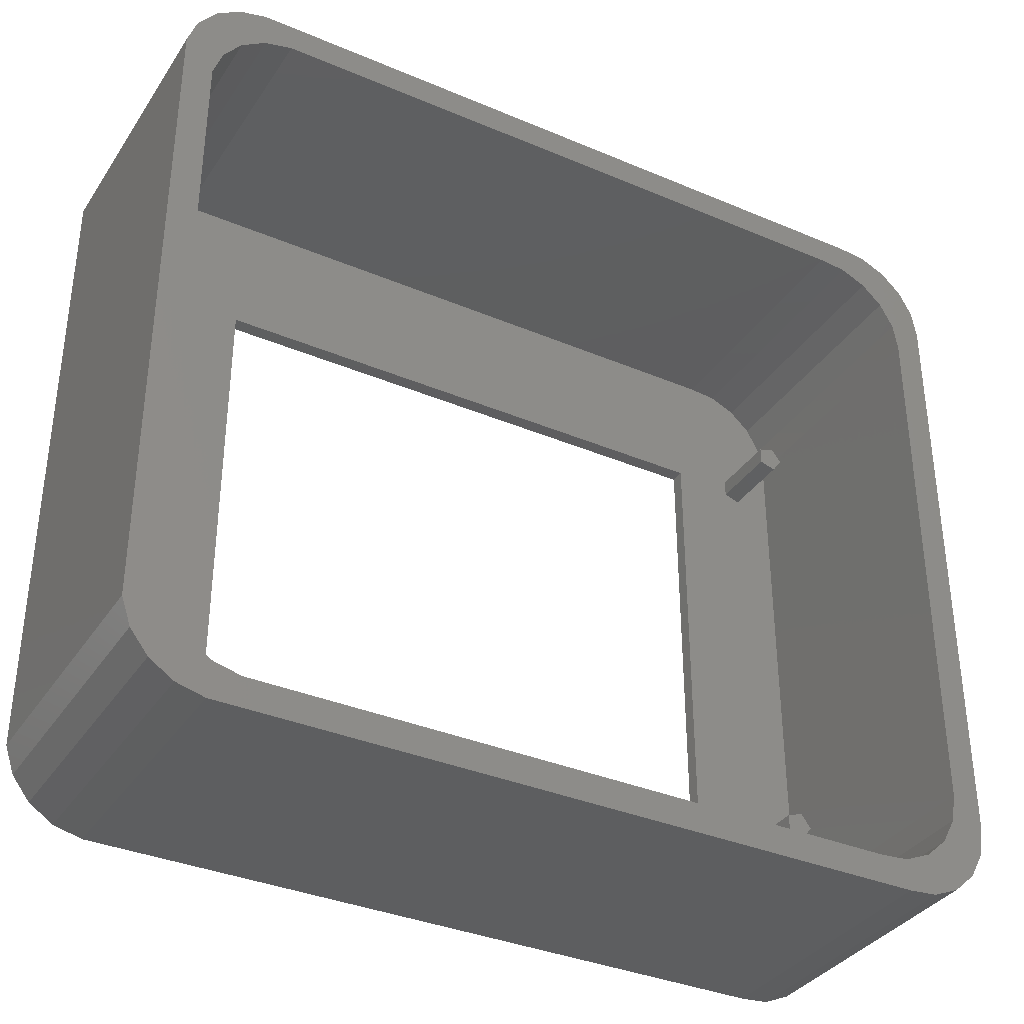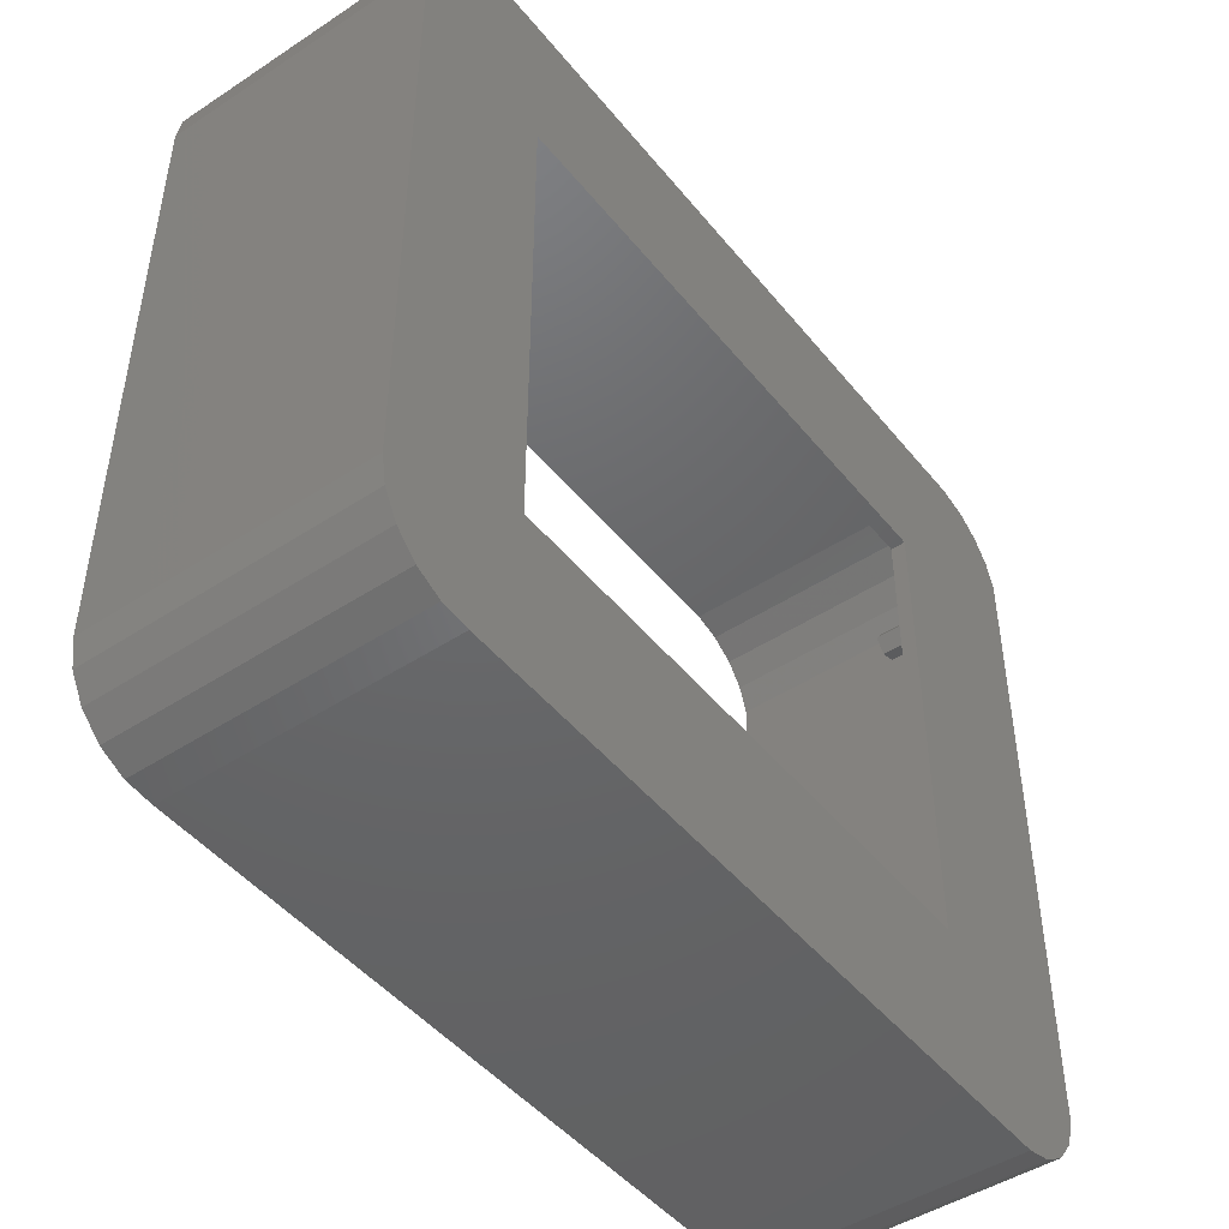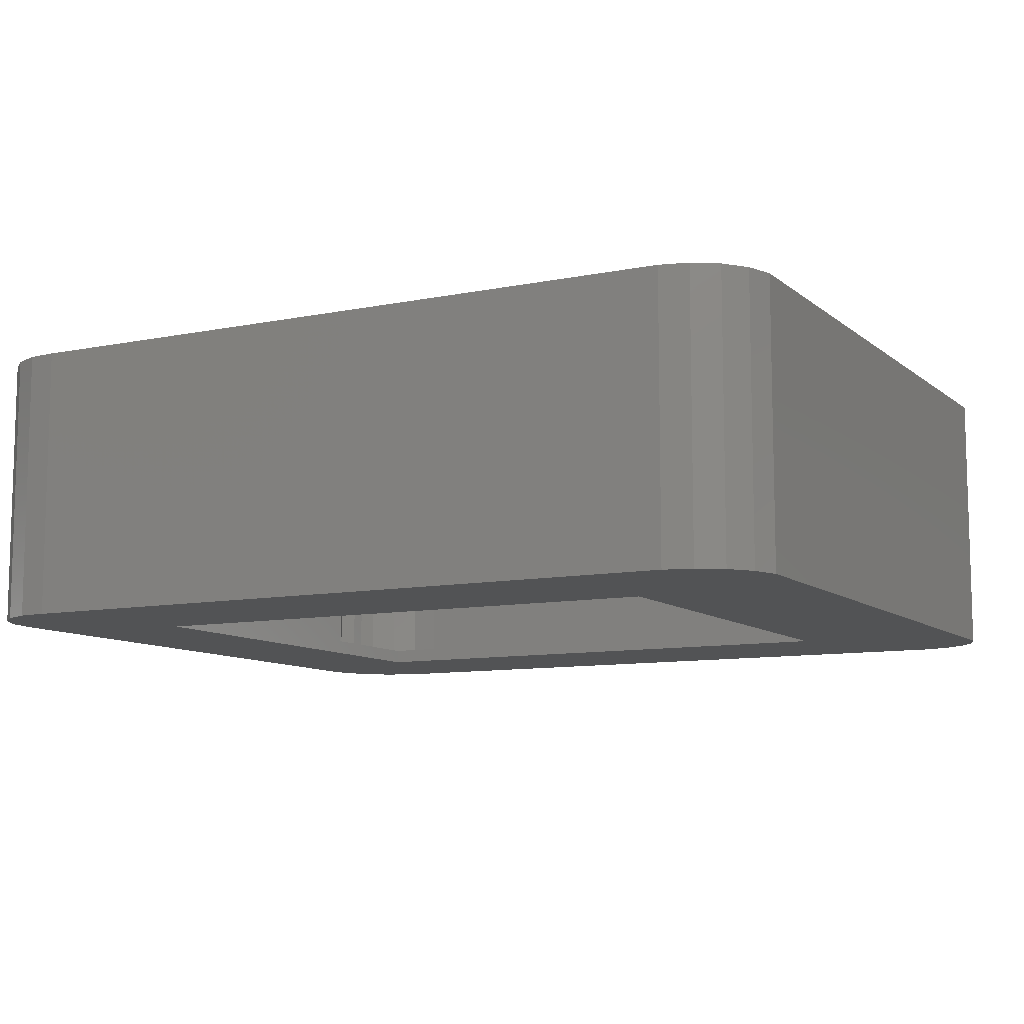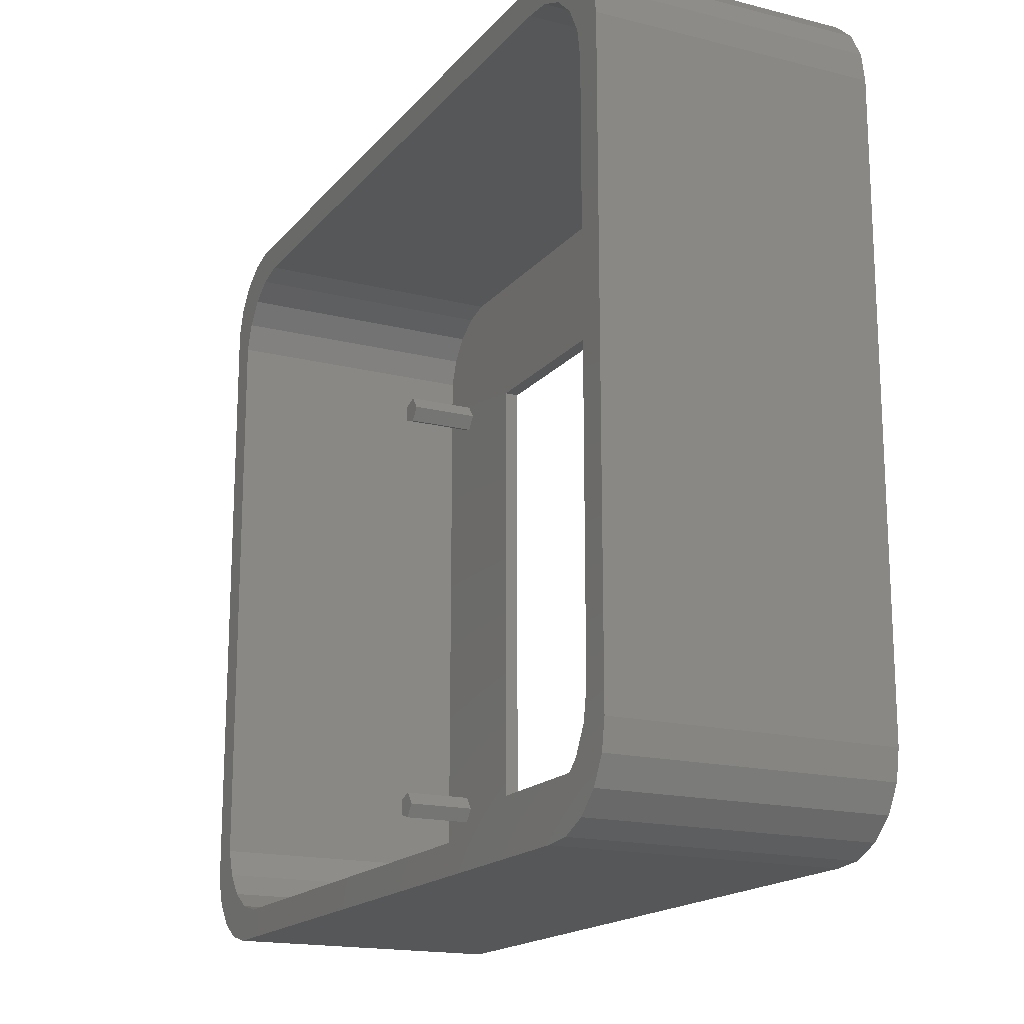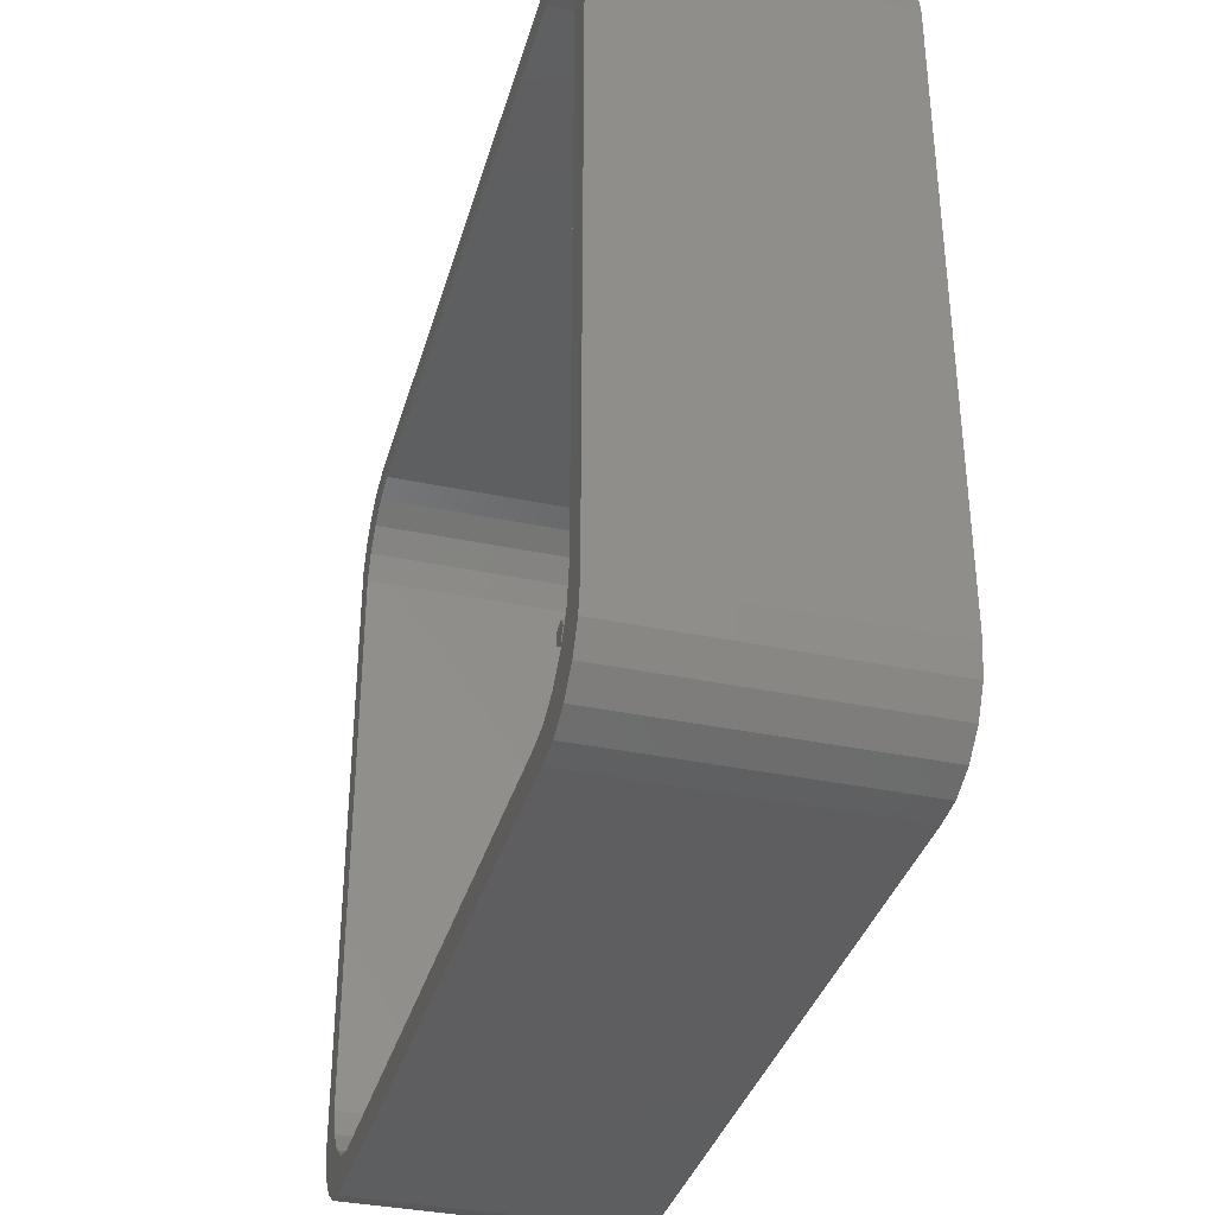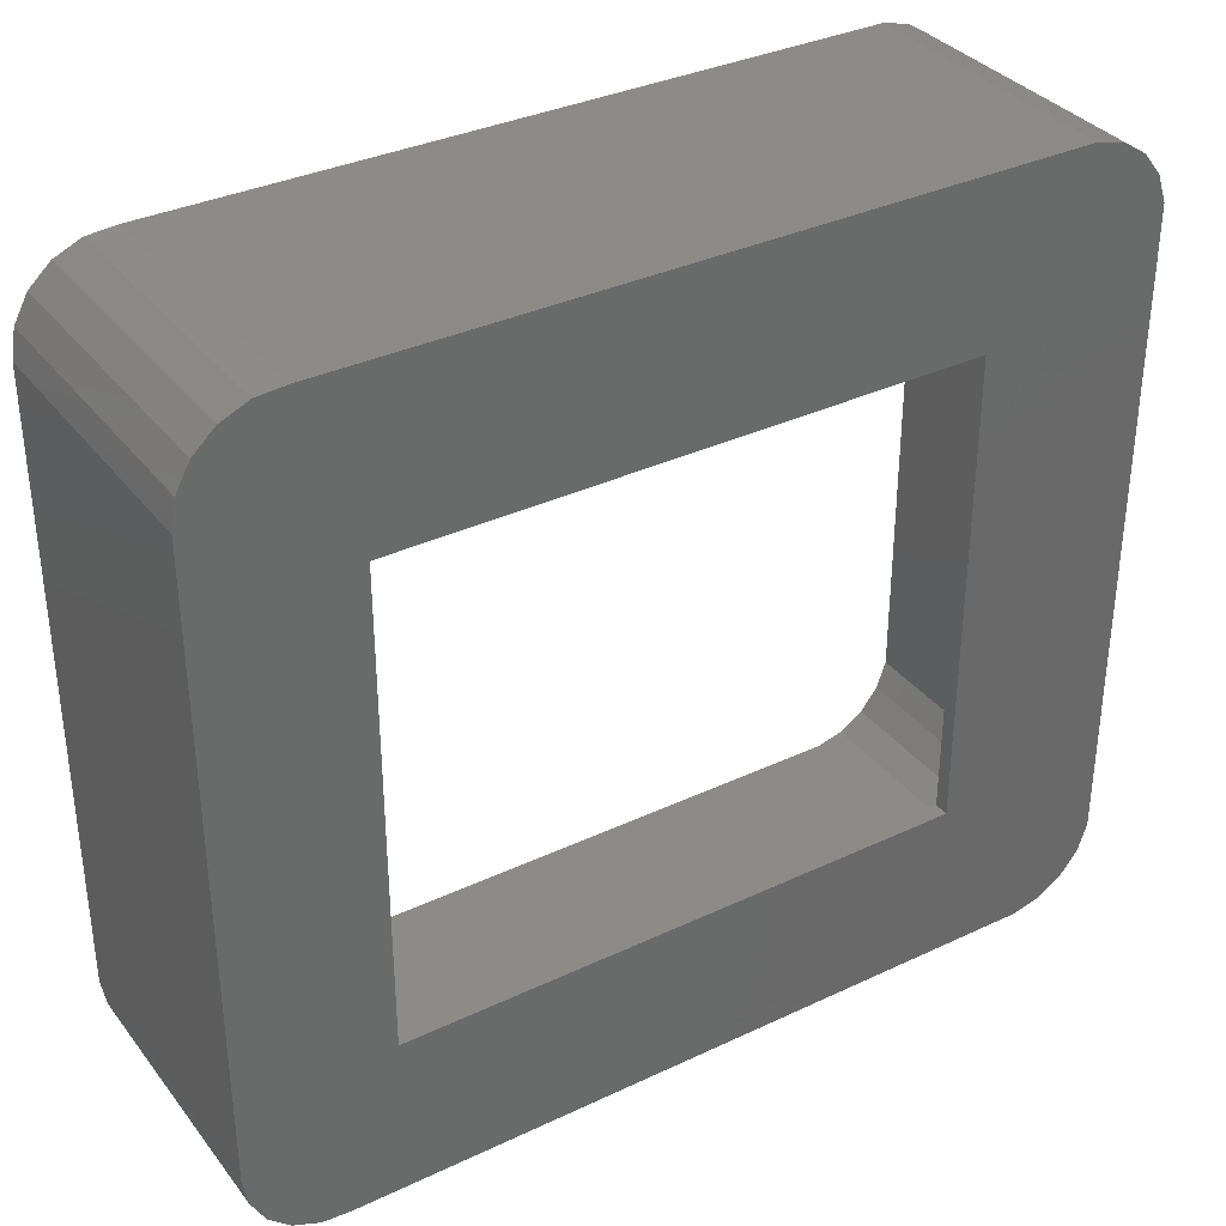
<metadata>
{"format":"stl","ext":"stl","renderer":"f3d","projection":"perspective","resolution":1024,"background":"white","views":[{"elev":-35.5,"azim":-29.3,"up":"+Y"},{"elev":-46.7,"azim":126.7,"up":"+Y"},{"elev":-9.6,"azim":-152.0,"up":"+Z"},{"elev":-17.3,"azim":63.4,"up":"+Y"},{"elev":-35.9,"azim":74.6,"up":"+Y"},{"elev":34.7,"azim":147.7,"up":"+Y"}]}
</metadata>
<code>
# stl→obj: 136 verts, 272 faces
v 1.936 1.586 0
v 0.7232 3.144 19
v 0.7232 3.144 0
v 1.936 1.586 19
v 57.67 47.95 19
v 60 48 19
v 59.67 49.95 19
v 58 46 19
v 60 6 19
v 56.73 49.69 19
v 58.73 51.69 19
v 58 8 19
v 57.67 6.052 19
v 57.28 53.02 19
v 55.28 51.02 19
v 55.47 53.82 19
v 53.47 51.82 19
v 53.5 53.98 19
v 51.5 51.98 19
v 7.505 51.98 19
v 5.505 53.98 19
v 5.59 51.49 19
v 3.59 53.49 19
v 3.936 50.41 19
v 1.936 52.41 19
v 0.7232 50.86 19
v 0.08183 48.99 19
v 2.723 48.86 19
v 59.67 4.052 19
v 56.73 4.315 19
v 58.73 2.315 19
v 57.28 0.977 19
v 55.28 2.977 19
v 55.47 0.1836 19
v 53.47 2.184 19
v 53.5 0.02049 19
v 51.5 2.02 19
v 7.505 2.02 19
v 5.505 0.02049 19
v 5.59 2.505 19
v 3.59 0.5054 19
v 3.936 3.586 19
v 2.723 5.144 19
v 0.08183 5.012 19
v 2.082 7.012 19
v 2.082 46.99 19
v 59.67 4.052 0
v 58.73 2.315 0
v 53.5 0.02049 0
v 60 6 0
v 50 11 0
v 60 48 0
v 50 43 0
v 57.28 0.977 0
v 53.5 53.98 0
v 55.47 0.1836 0
v 59.67 49.95 0
v 58.73 51.69 0
v 57.28 53.02 0
v 12 11 0
v 0.08183 5.012 0
v 5.505 0.02049 0
v 55.47 53.82 0
v 12 43 0
v 5.505 53.98 0
v 3.59 0.5054 0
v 0.08183 48.99 0
v 3.59 53.49 0
v 1.936 52.41 0
v 0.7232 50.86 0
v 2.723 5.144 1
v 3.936 3.586 1
v 56.73 4.315 1
v 57.67 6.052 1
v 5.309 11.95 1
v 12 11 1
v 5.309 42.05 1
v 6 11 1
v 4.191 42.41 1
v 4.191 11.59 1
v 5.309 10.05 1
v 7.505 2.02 1
v 5.59 2.505 1
v 4.191 10.41 1
v 2.082 46.99 1
v 3.936 50.41 1
v 2.723 48.86 1
v 2.082 7.012 1
v 54.19 10.41 1
v 50 11 1
v 51.5 2.02 1
v 12 43 1
v 6 43 1
v 5.309 43.95 1
v 7.505 51.98 1
v 5.59 51.49 1
v 4.191 43.59 1
v 55.31 42.05 1
v 56 11 1
v 56 43 1
v 55.31 11.95 1
v 54.19 42.41 1
v 54.19 11.59 1
v 55.31 43.95 1
v 58 46 1
v 57.67 47.95 1
v 58 8 1
v 56.73 49.69 1
v 55.31 10.05 1
v 54.19 43.59 1
v 55.28 51.02 1
v 50 43 1
v 51.5 51.98 1
v 53.47 51.82 1
v 55.28 2.977 1
v 53.47 2.184 1
v 6 11 6
v 5.309 11.95 6
v 4.191 11.59 6
v 4.191 10.41 6
v 5.309 10.05 6
v 6 43 6
v 5.309 43.95 6
v 4.191 43.59 6
v 4.191 42.41 6
v 5.309 42.05 6
v 56 11 6
v 55.31 11.95 6
v 54.19 11.59 6
v 54.19 10.41 6
v 55.31 10.05 6
v 56 43 6
v 55.31 43.95 6
v 54.19 43.59 6
v 54.19 42.41 6
v 55.31 42.05 6
f 1 2 3
f 2 1 4
f 5 6 7
f 6 8 9
f 10 7 11
f 12 9 8
f 13 9 12
f 6 5 8
f 10 11 14
f 7 10 5
f 15 14 16
f 14 15 10
f 17 16 18
f 16 17 15
f 18 19 17
f 18 20 19
f 21 20 18
f 21 22 20
f 23 22 21
f 22 23 24
f 25 24 23
f 26 24 25
f 27 28 26
f 24 26 28
f 9 13 29
f 30 29 13
f 29 30 31
f 31 30 32
f 33 32 30
f 32 33 34
f 35 34 33
f 34 35 36
f 37 36 35
f 38 36 37
f 38 39 36
f 40 39 38
f 41 40 42
f 40 41 39
f 2 42 43
f 44 43 45
f 42 4 41
f 46 27 45
f 28 27 46
f 44 45 27
f 43 44 2
f 42 2 4
f 31 47 29
f 47 31 48
f 49 50 47
f 50 51 52
f 49 47 48
f 53 52 51
f 49 48 54
f 55 52 53
f 49 54 56
f 52 55 57
f 50 49 51
f 57 55 58
f 58 55 59
f 49 60 51
f 61 60 62
f 62 60 49
f 59 55 63
f 64 55 53
f 64 65 55
f 60 61 64
f 61 62 66
f 67 64 61
f 61 66 1
f 64 67 65
f 61 1 3
f 65 67 68
f 68 67 69
f 69 67 70
f 67 26 70
f 26 67 27
f 3 44 61
f 44 3 2
f 61 27 67
f 27 61 44
f 55 21 18
f 21 55 65
f 58 14 11
f 14 58 59
f 49 34 36
f 34 49 56
f 70 25 69
f 25 70 26
f 68 25 23
f 25 68 69
f 65 23 21
f 23 65 68
f 6 57 7
f 57 6 52
f 54 31 32
f 31 54 48
f 63 18 16
f 18 63 55
f 59 16 14
f 16 59 63
f 29 50 9
f 50 29 47
f 9 52 6
f 52 9 50
f 7 58 11
f 58 7 57
f 62 36 39
f 36 62 49
f 1 41 4
f 41 1 66
f 66 39 41
f 39 66 62
f 56 32 34
f 32 56 54
f 42 71 43
f 71 42 72
f 73 13 74
f 13 73 30
f 75 76 77
f 76 75 78
f 79 75 77
f 75 79 80
f 81 76 78
f 76 81 82
f 82 81 83
f 72 81 84
f 81 72 83
f 80 72 84
f 85 86 87
f 88 80 85
f 71 80 88
f 80 71 72
f 89 90 91
f 76 91 90
f 76 82 91
f 77 92 93
f 92 77 76
f 94 95 96
f 95 94 93
f 86 94 96
f 94 85 97
f 97 85 79
f 79 85 80
f 85 94 86
f 98 99 100
f 98 101 99
f 102 101 98
f 101 102 103
f 104 105 106
f 105 100 107
f 104 106 108
f 99 107 100
f 109 107 99
f 105 104 100
f 110 108 111
f 108 110 104
f 112 102 110
f 102 112 103
f 113 110 114
f 114 110 111
f 107 109 74
f 74 109 73
f 89 73 109
f 73 89 115
f 89 116 115
f 90 103 112
f 110 113 112
f 90 89 103
f 89 91 116
f 113 92 112
f 93 92 95
f 95 92 113
f 46 87 28
f 87 46 85
f 43 88 45
f 88 43 71
f 45 85 46
f 85 45 88
f 95 19 20
f 19 95 113
f 111 10 15
f 10 111 108
f 116 37 35
f 37 116 91
f 28 86 24
f 86 28 87
f 86 22 24
f 22 86 96
f 96 20 22
f 20 96 95
f 105 5 106
f 5 105 8
f 73 33 30
f 33 73 115
f 113 17 19
f 17 113 114
f 114 15 17
f 15 114 111
f 74 12 107
f 12 74 13
f 107 8 105
f 8 107 12
f 106 10 108
f 10 106 5
f 91 38 37
f 38 91 82
f 83 42 40
f 42 83 72
f 82 40 38
f 40 82 83
f 115 35 33
f 35 115 116
f 76 64 92
f 64 76 60
f 51 112 53
f 112 51 90
f 64 112 92
f 112 64 53
f 51 76 90
f 76 51 60
f 117 75 118
f 75 117 78
f 84 119 80
f 119 84 120
f 75 119 118
f 119 75 80
f 118 121 117
f 119 121 118
f 121 119 120
f 121 78 117
f 78 121 81
f 84 121 120
f 121 84 81
f 122 94 123
f 94 122 93
f 79 124 97
f 124 79 125
f 94 124 123
f 124 94 97
f 123 126 122
f 124 126 123
f 126 124 125
f 126 93 122
f 93 126 77
f 79 126 125
f 126 79 77
f 127 101 128
f 101 127 99
f 89 129 103
f 129 89 130
f 101 129 128
f 129 101 103
f 128 131 127
f 129 131 128
f 131 129 130
f 131 99 127
f 99 131 109
f 89 131 130
f 131 89 109
f 132 104 133
f 104 132 100
f 102 134 110
f 134 102 135
f 104 134 133
f 134 104 110
f 133 136 132
f 134 136 133
f 136 134 135
f 136 100 132
f 100 136 98
f 102 136 135
f 136 102 98

</code>
